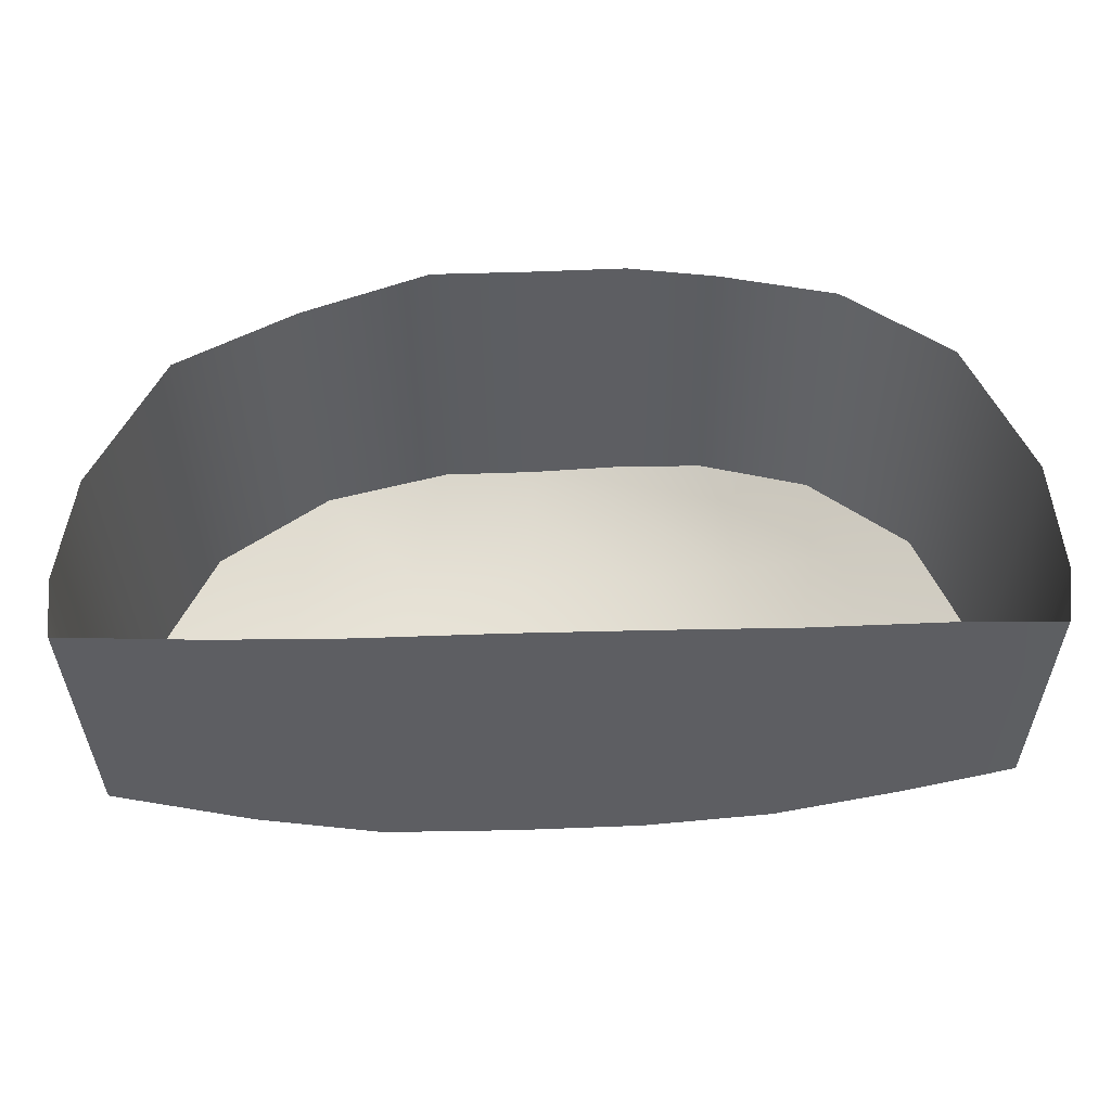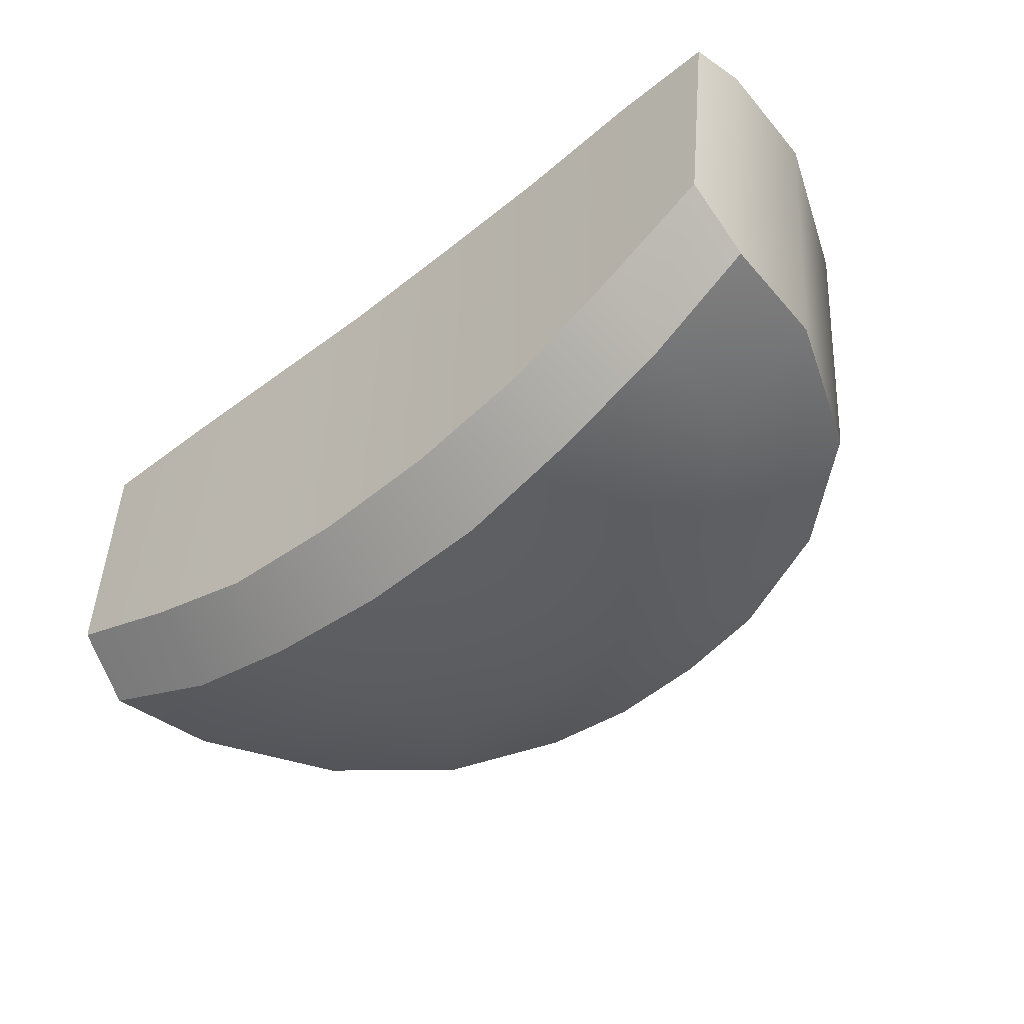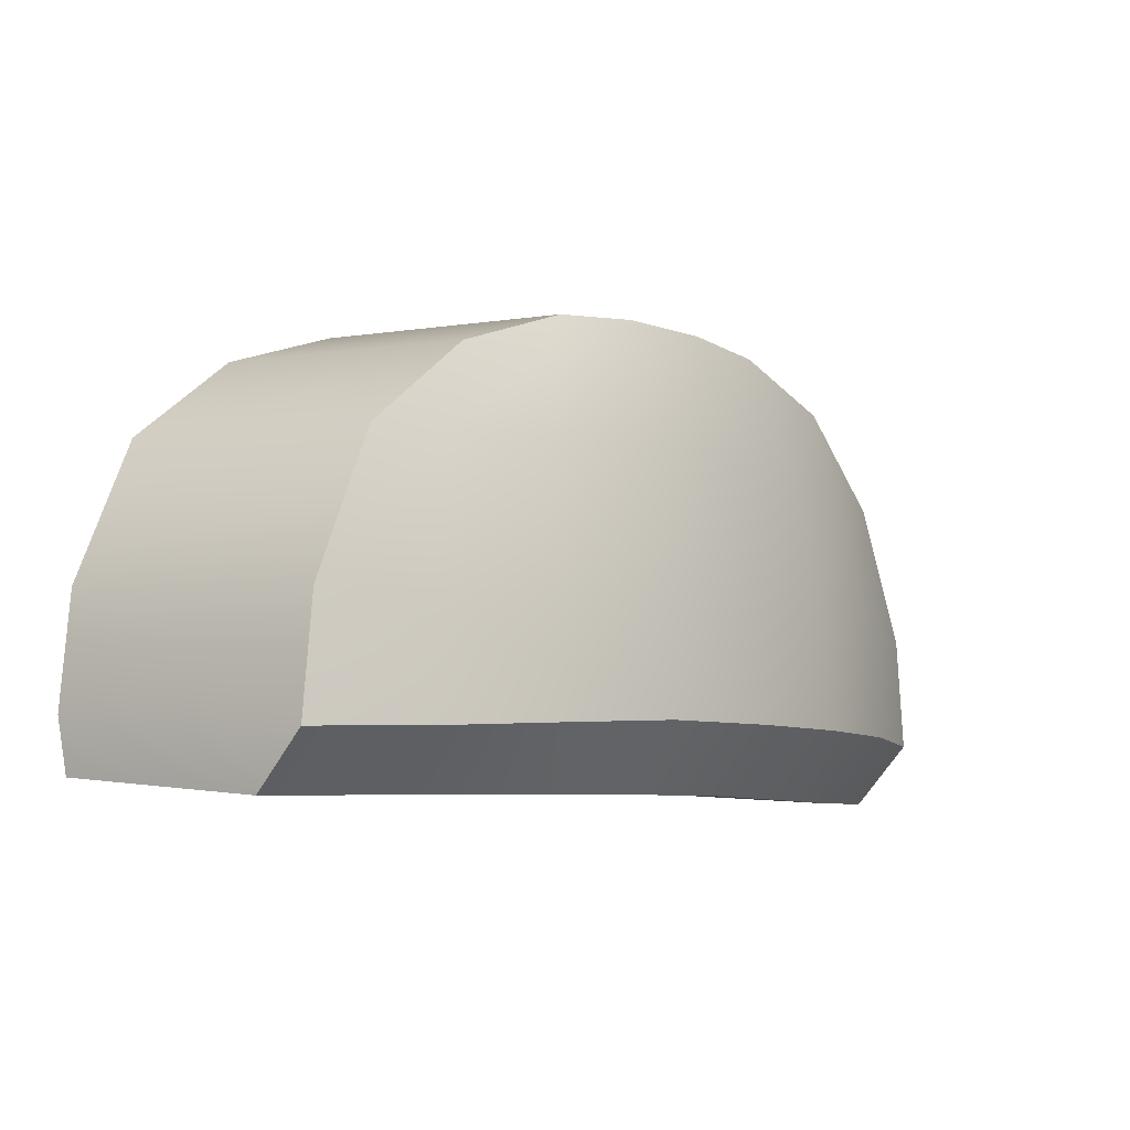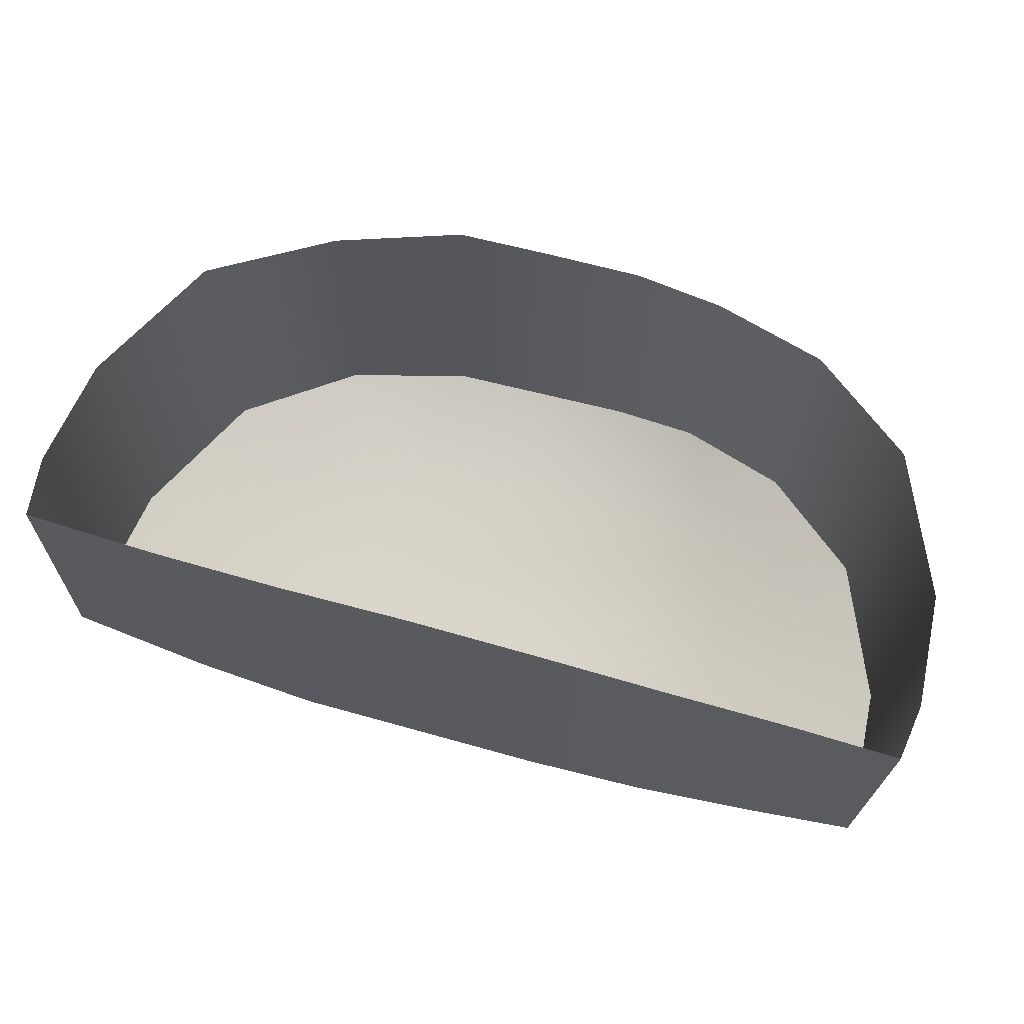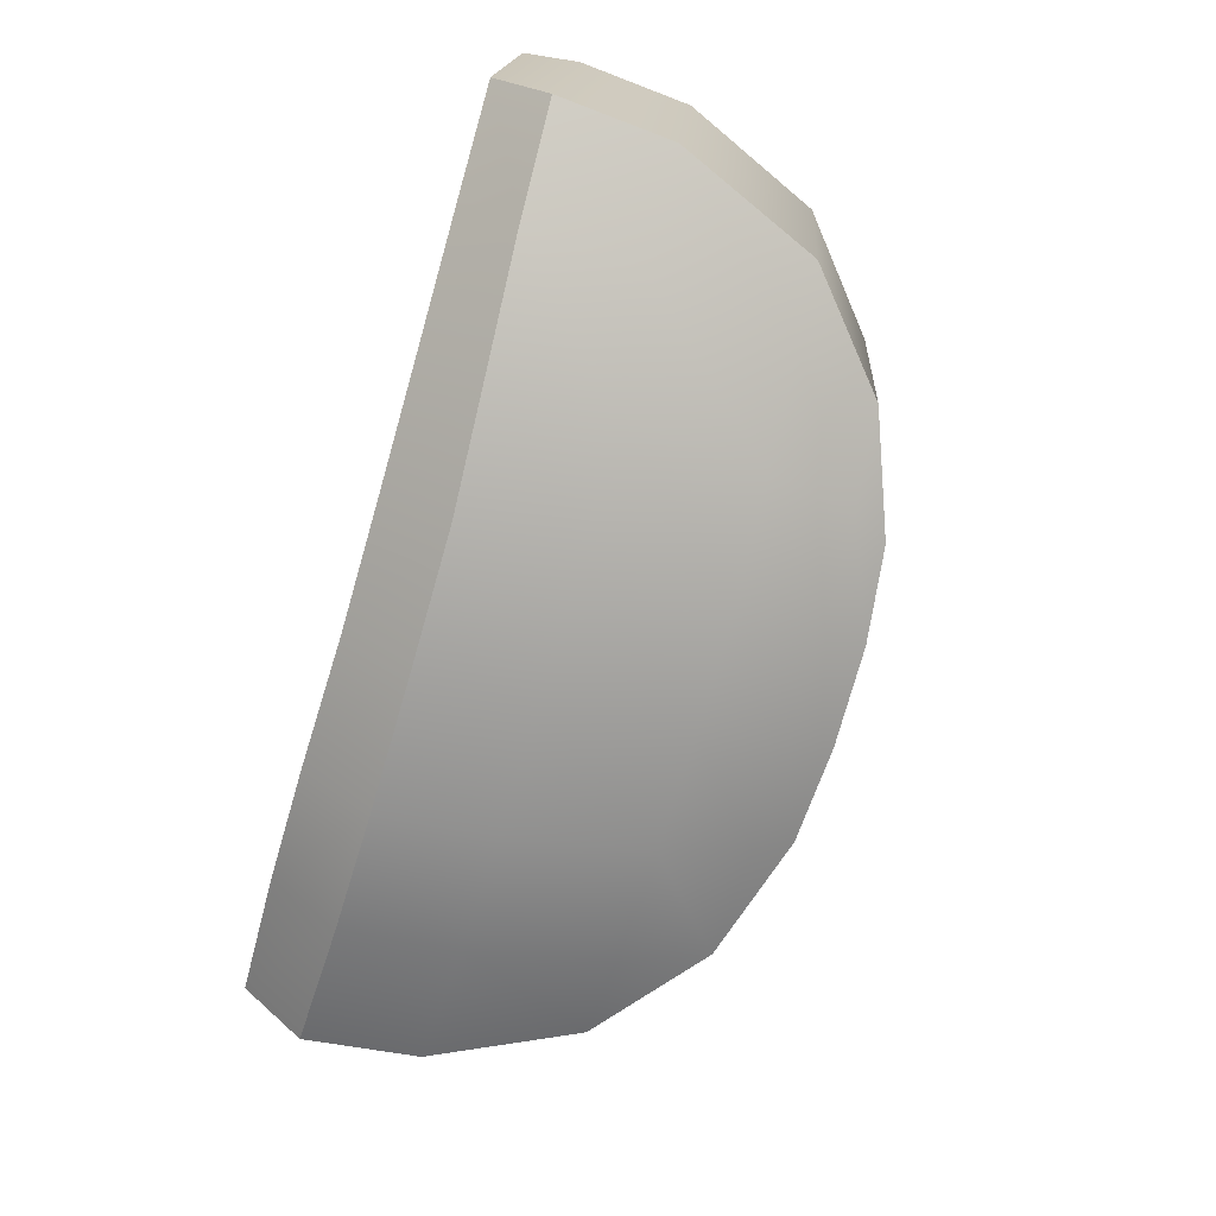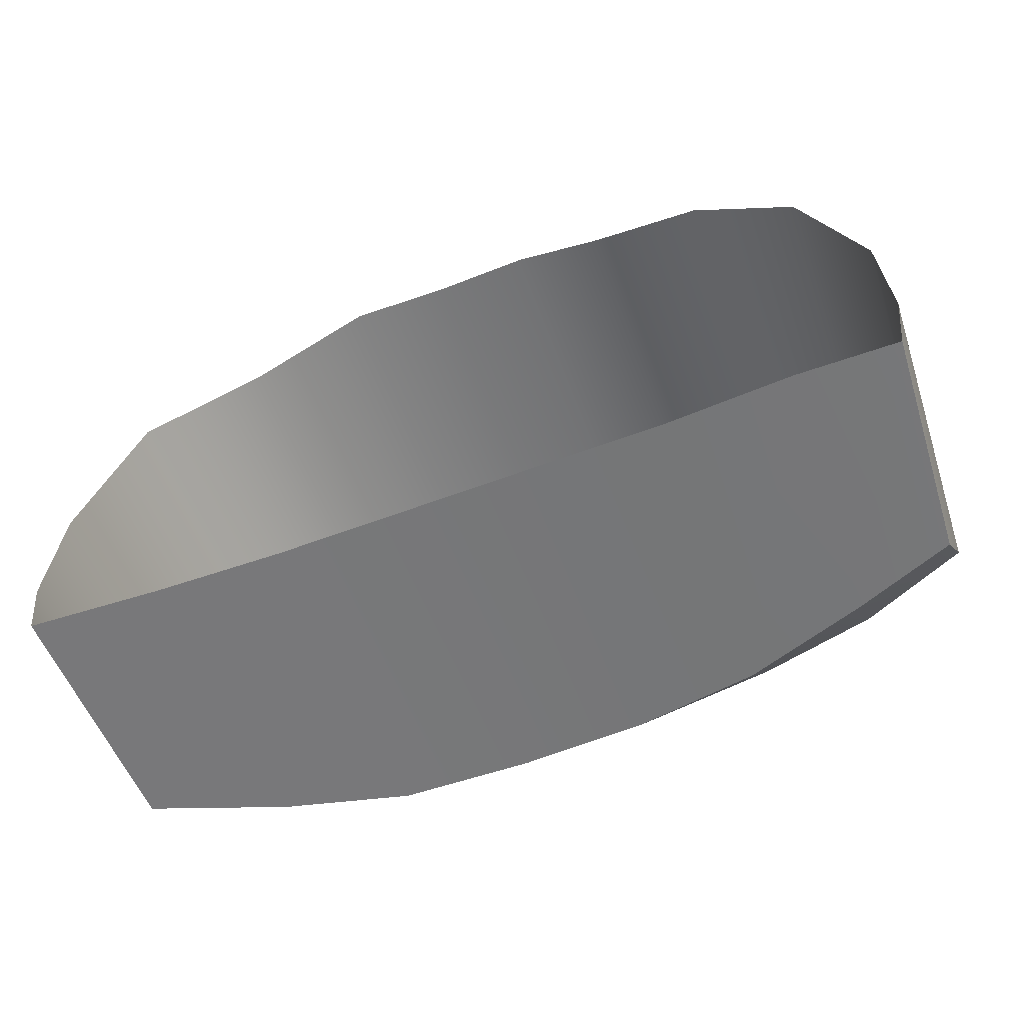
<metadata>
{"format":"obj","ext":"obj","renderer":"f3d","projection":"perspective","resolution":1024,"background":"white","views":[{"elev":-35.3,"azim":0.1,"up":"+Y"},{"elev":-43.2,"azim":42.2,"up":"+Z"},{"elev":-7.0,"azim":127.8,"up":"+Y"},{"elev":67.7,"azim":16.8,"up":"+Z"},{"elev":-72.4,"azim":73.8,"up":"+Z"},{"elev":-54.2,"azim":20.1,"up":"+Y"}]}
</metadata>
<code>
o Right_Bumper
v 0.09138 -0.04174 -0.02718
v 0.1209 -0.04252 -0.01188
v 0.09092 -0.0576 -0.008924
v 0.1191 -0.05795 0.004086
v 0.05808 -0.04006 -0.03778
v 0.05599 -0.05711 -0.02311
v 0.02245 -0.03833 -0.04548
v 0.01998 -0.05684 -0.03038
v -0.01555 -0.03821 -0.04834
v -0.01614 -0.05684 -0.03314
v -0.05402 -0.03832 -0.04621
v -0.05341 -0.05773 -0.03263
v -0.08951 -0.03885 -0.04058
v -0.08884 -0.05813 -0.02414
v -0.1299 -0.04007 -0.02617
v -0.1276 -0.05772 -0.01119
v 0.08861 -0.009702 -0.0261
v 0.1184 -0.01046 -0.01268
v 0.05633 -0.008082 -0.03634
v 0.02178 -0.006401 -0.04356
v -0.01507 -0.006287 -0.04559
v -0.05237 -0.006394 -0.04461
v -0.08677 -0.006904 -0.03918
v -0.1259 -0.008089 -0.02645
v 0.08069 0.03006 -0.02157
v 0.1013 0.0295 -0.0137
v 0.05128 0.03153 -0.03089
v 0.01983 0.03306 -0.03747
v -0.01373 0.03317 -0.03932
v -0.0477 0.03307 -0.03842
v -0.08183 0.03261 -0.03348
v -0.107 0.03156 -0.0263
v 0.07242 0.05399 -0.01744
v 0.04668 0.05533 -0.0259
v 0.01671 0.05672 -0.03187
v -0.01228 0.05681 -0.03354
v -0.04308 0.05672 -0.03273
v -0.07535 0.0563 -0.02824
v 0.04048 0.06575 -0.02296
v 0.01516 0.06848 -0.02696
v -0.01186 0.06856 -0.02974
v -0.0392 0.06699 -0.02902
v 0.1239 -0.03751 0.06925
v 0.09313 -0.0526 0.06711
v 0.122 -0.05294 0.06773
v 0.05734 -0.0521 0.06395
v 0.02045 -0.05184 0.06247
v -0.01655 -0.05184 0.06107
v -0.05473 -0.05273 0.06022
v -0.09102 -0.05313 0.06021
v -0.1331 -0.03507 0.06012
v -0.1307 -0.05272 0.06076
v 0.1213 -0.005458 0.06845
v -0.129 -0.003087 0.05984
v 0.1038 0.03451 0.06743
v -0.1096 0.03656 0.05998
v 0.07417 0.05899 0.06369
v -0.0772 0.0613 0.05334
v 0.04146 0.07076 0.05817
v 0.01551 0.07348 0.05853
v -0.01216 0.07357 0.05705
v -0.04017 0.072 0.05776
f 1 2 4 3
f 1 3 6 5
f 5 6 8 7
f 7 8 10 9
f 9 10 12 11
f 11 12 14 13
f 13 14 16 15
f 13 15 24 23
f 1 5 19 17
f 9 11 22 21
f 2 1 17 18
f 5 7 20 19
f 11 13 23 22
f 7 9 21 20
f 22 23 31 30
f 20 21 29 28
f 17 19 27 25
f 23 24 32 31
f 21 22 30 29
f 19 20 28 27
f 18 17 25 26
f 30 31 38 37
f 28 29 36 35
f 25 27 34 33
f 29 30 37 36
f 27 28 35 34
f 25 33 26
f 31 32 38
f 36 37 42 41
f 35 36 41 40
f 34 35 40 39
f 37 38 42
f 34 39 33
f 8 6 46 47
f 4 2 43 45
f 3 4 45 44
f 14 12 49 50
f 26 33 57 55
f 15 16 52 51
f 10 8 47 48
f 38 32 56 58
f 42 38 58 62
f 2 18 53 43
f 32 24 54 56
f 39 40 60 59
f 6 3 44 46
f 16 14 50 52
f 33 39 59 57
f 18 26 55 53
f 40 41 61 60
f 12 10 48 49
f 41 42 62 61
f 24 15 51 54

</code>
